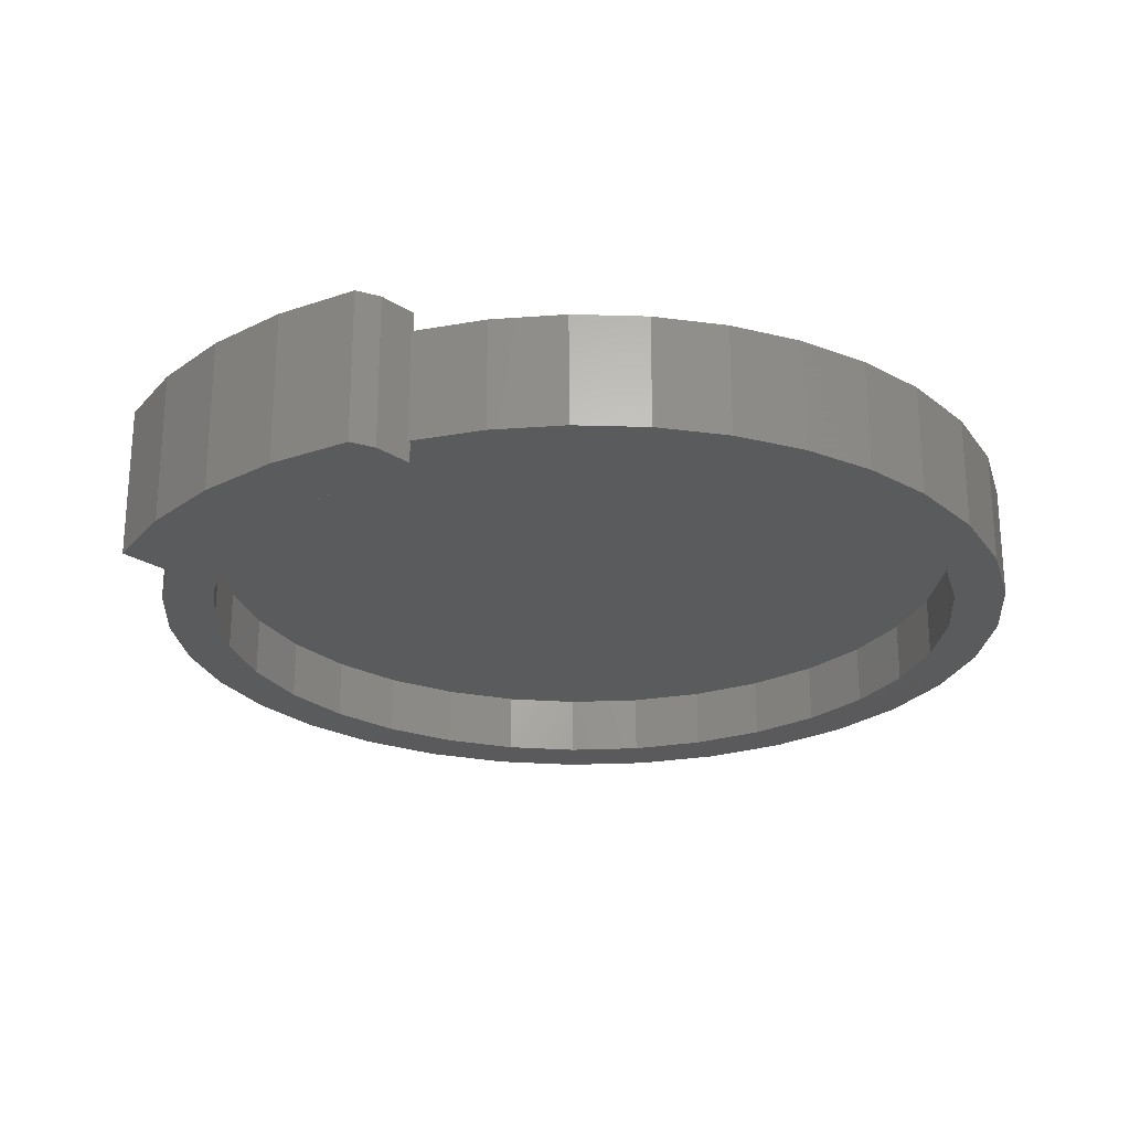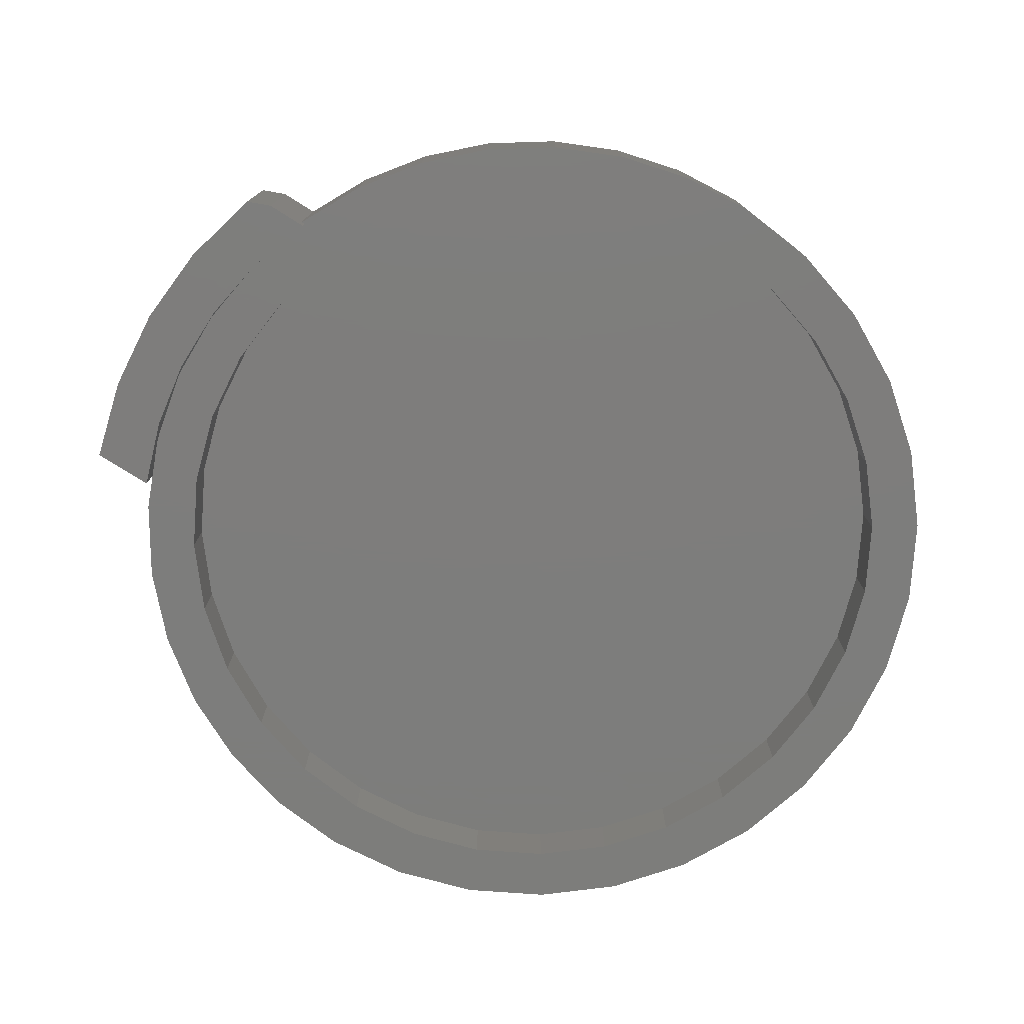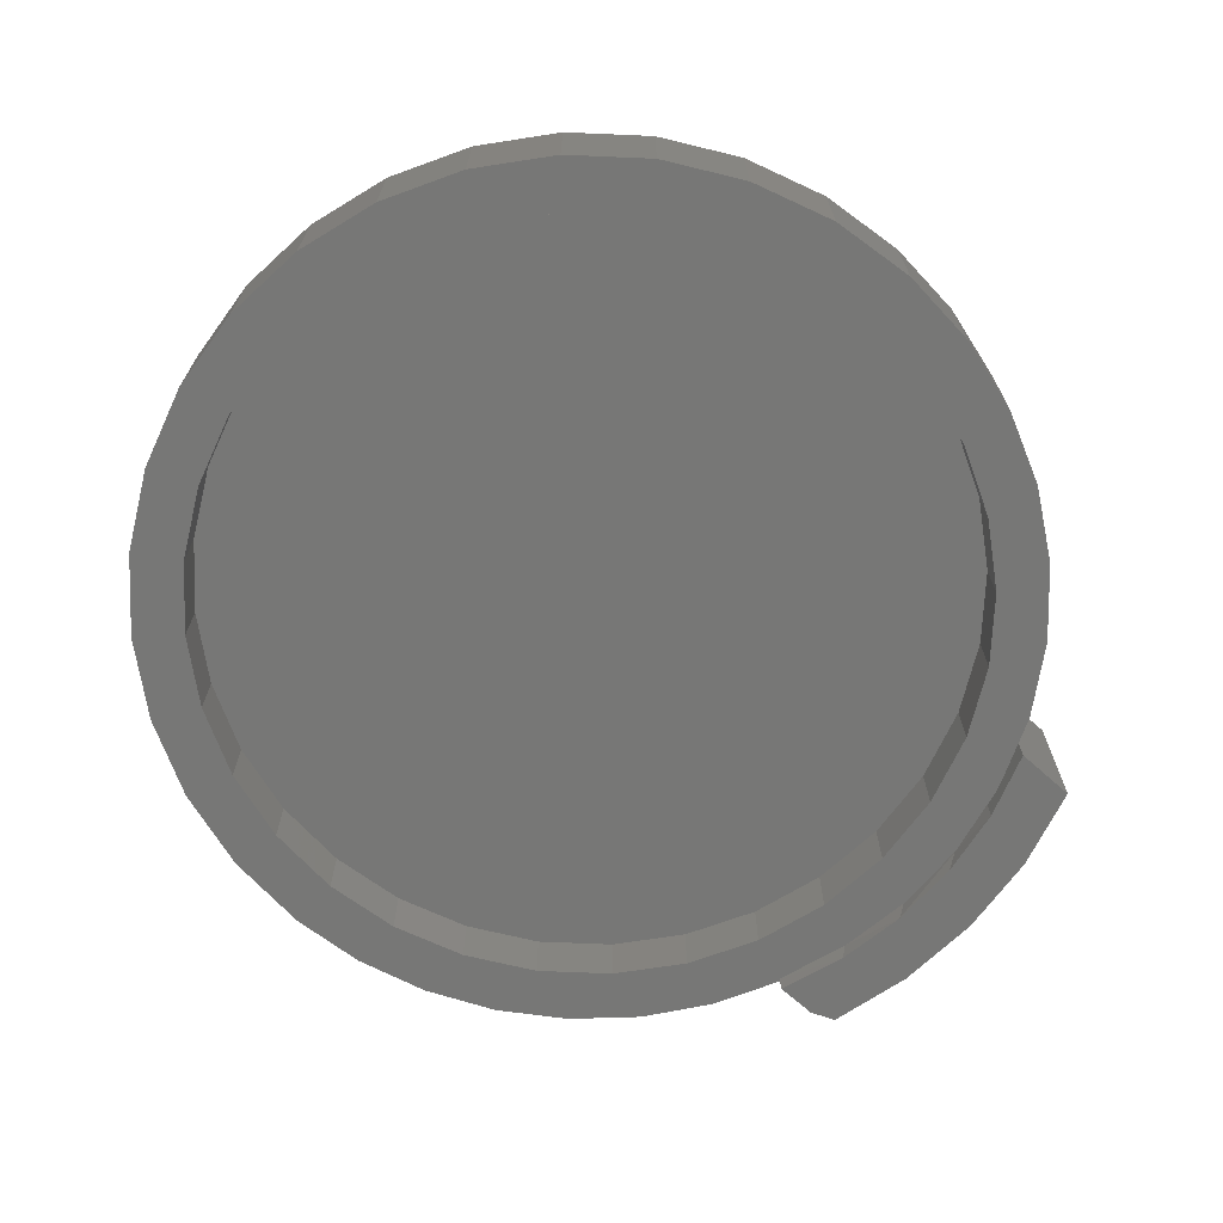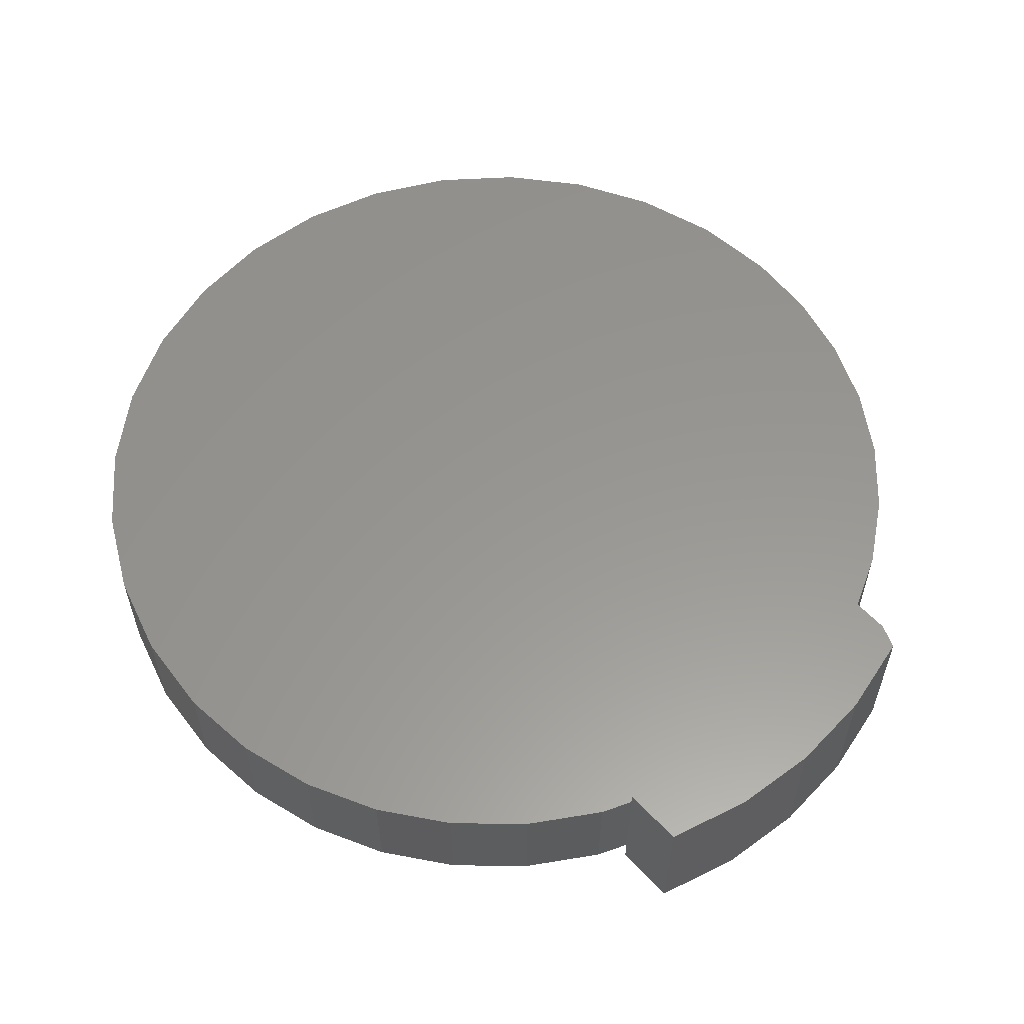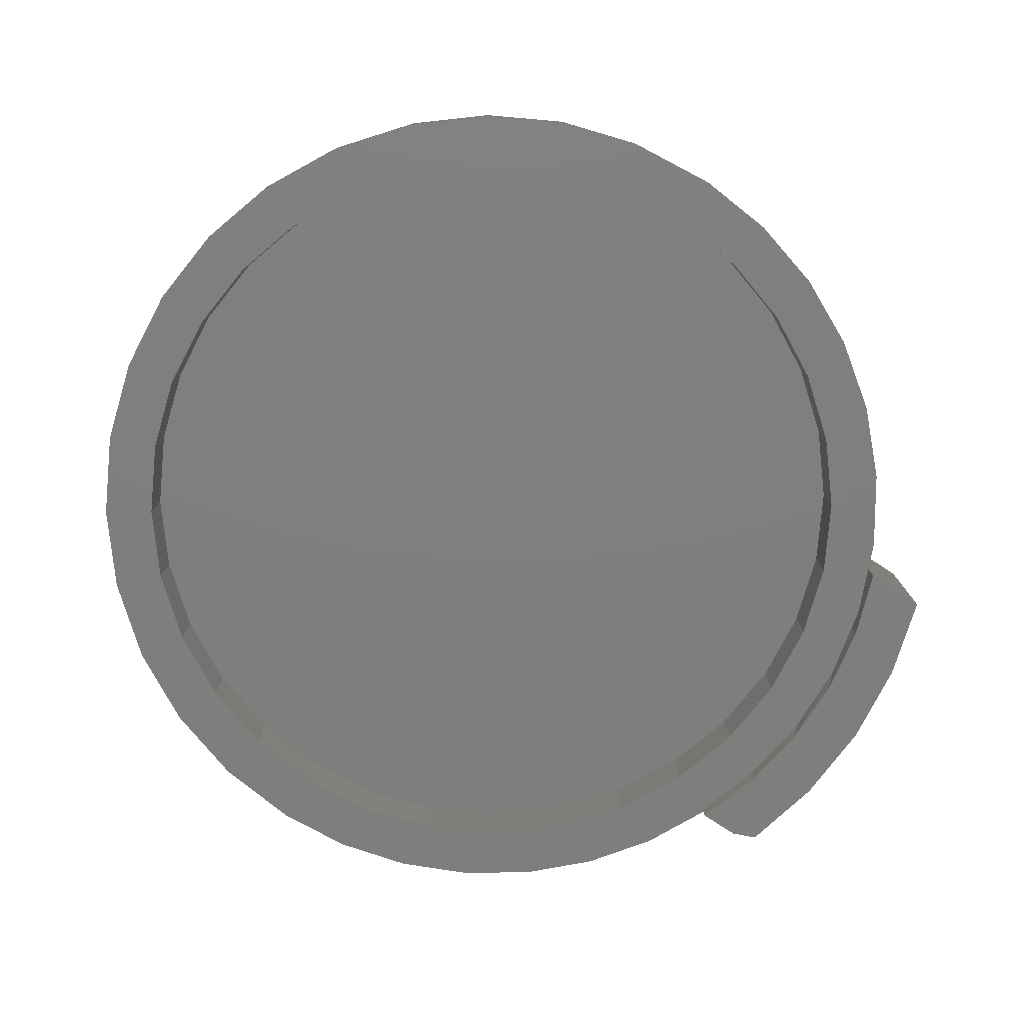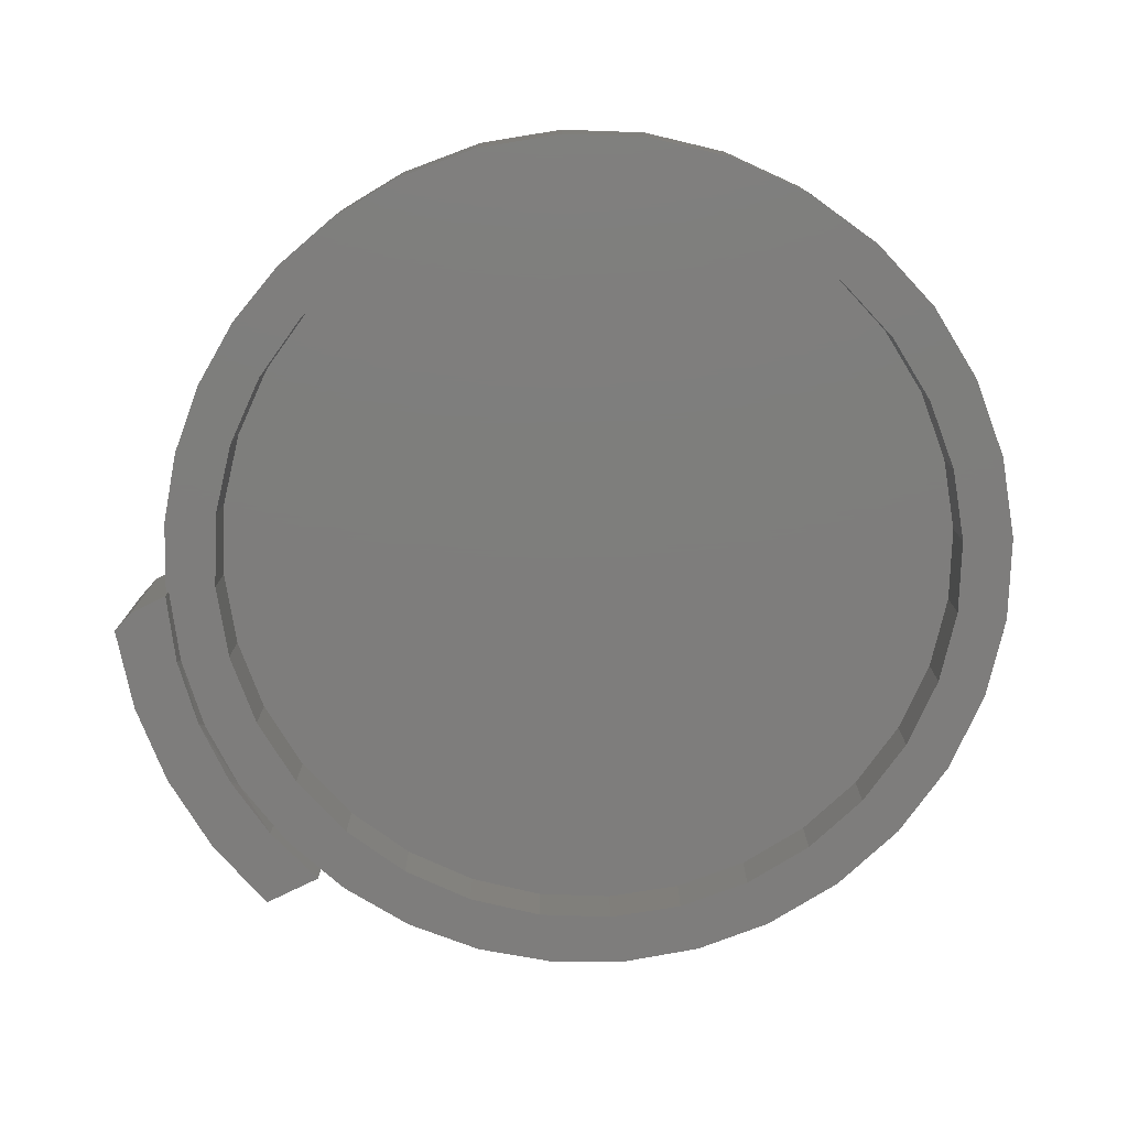
<metadata>
{"format":"stl","ext":"stl","renderer":"f3d","projection":"perspective","resolution":1024,"background":"white","views":[{"elev":-24.8,"azim":43.6,"up":"+Y"},{"elev":-76.9,"azim":57.8,"up":"+Y"},{"elev":-69.4,"azim":-131.8,"up":"+Y"},{"elev":58.3,"azim":-42.6,"up":"+Y"},{"elev":-78.7,"azim":-123.2,"up":"+Y"},{"elev":-77.4,"azim":116.1,"up":"+Y"}]}
</metadata>
<code>
# stl→obj: 158 verts, 312 faces
v 0.2578 -0.1172 0.6706
v 0.1574 -0.1172 0.6431
v 0.2578 -0.1172 0.6094
v 0.05294 -0.1172 0.6602
v -0.1348 -0.1172 0.7356
v 0.1194 -0.1172 0.7383
v -0.007842 -0.1172 0.748
v -0.2578 -0.1172 0.7016
v -0.2578 -0.1172 0.6094
v -0.1574 -0.1172 0.6431
v -0.05294 -0.1172 0.6602
v 0.2431 -0.1172 0.707
v 0.2578 0.1172 0.6094
v 0.1574 0.1172 0.6431
v 0.2578 0.1172 0.6706
v 0.05294 0.1172 0.6602
v -0.007842 0.1172 0.748
v 0.1194 0.1172 0.7383
v -0.1348 0.1172 0.7356
v -0.2578 0.1172 0.7016
v 0.2431 0.1172 0.707
v -0.05294 0.1172 0.6602
v -0.1574 0.1172 0.6431
v -0.2578 0.1172 0.6094
v 0.2578 -0.08594 0.6094
v 0.2578 -0.08594 0.6143
v 0.2578 0.08594 0.6143
v 0.2578 0.08594 0.6094
v -0.07173 -0.08594 0.6584
v 0.04039 -0.08594 0.6611
v -0.07173 0.08594 0.6584
v 0.1513 -0.08594 0.6446
v 0.04039 0.08594 0.6611
v 0.1513 0.08594 0.6446
v 0.007895 -0.08594 0.585
v 0.3577 -0.08594 0.5634
v 0.122 -0.08594 0.5738
v 0.2318 -0.08594 0.5405
v -0.1891 -0.08594 0.6332
v -0.3001 -0.08594 0.5873
v -0.1062 -0.08594 0.5738
v -0.216 -0.08594 0.5405
v -0.4009 -0.08594 0.5221
v -0.3171 -0.08594 0.4864
v -0.4884 -0.08594 0.4399
v -0.4058 -0.08594 0.4137
v -0.4785 -0.08594 0.325
v -0.5596 -0.08594 0.3432
v -0.5326 -0.08594 0.2239
v -0.6121 -0.08594 0.2352
v -0.5659 -0.08594 0.1141
v -0.6444 -0.08594 0.1196
v -0.5771 -0.08594 3.209e-16
v -0.6553 -0.08594 7.541e-17
v -0.5659 -0.08594 -0.1141
v -0.6425 -0.08594 -0.1294
v -0.5326 -0.08594 -0.2239
v -0.6048 -0.08594 -0.2538
v -0.4785 -0.08594 -0.325
v -0.5435 -0.08594 -0.3684
v -0.4058 -0.08594 -0.4137
v -0.461 -0.08594 -0.4689
v -0.3171 -0.08594 -0.4864
v -0.216 -0.08594 -0.5405
v -0.3605 -0.08594 -0.5514
v -0.1062 -0.08594 -0.5738
v -0.2459 -0.08594 -0.6127
v 0.007895 -0.08594 -0.585
v 0.1373 -0.08594 -0.6504
v 0.2617 -0.08594 -0.6127
v 0.007895 -0.08594 -0.6632
v -0.1215 -0.08594 -0.6504
v 0.4476 -0.08594 0.4965
v 0.3329 -0.08594 0.4864
v 0.5249 -0.08594 0.4153
v 0.4216 -0.08594 0.4137
v 0.5874 -0.08594 0.3223
v 0.4943 -0.08594 0.325
v 0.6334 -0.08594 0.2202
v 0.5484 -0.08594 0.2239
v 0.6616 -0.08594 0.1117
v 0.5817 -0.08594 0.1141
v 0.6711 -0.08594 -8.701e-17
v 0.5929 -0.08594 -8.223e-17
v 0.6583 -0.08594 -0.1294
v 0.5817 -0.08594 -0.1141
v 0.6206 -0.08594 -0.2538
v 0.5484 -0.08594 -0.2239
v 0.5593 -0.08594 -0.3684
v 0.4943 -0.08594 -0.325
v 0.4768 -0.08594 -0.4689
v 0.4216 -0.08594 -0.4137
v 0.3329 -0.08594 -0.4864
v 0.3763 -0.08594 -0.5514
v 0.2318 -0.08594 -0.5405
v 0.122 -0.08594 -0.5738
v 0.3577 0.08594 0.5634
v 0.4476 0.08594 0.4965
v -0.4009 0.08594 0.5221
v -0.3001 0.08594 0.5873
v -0.1891 0.08594 0.6332
v 0.007895 0.08594 -0.6632
v -0.1215 0.08594 -0.6504
v 0.1373 0.08594 -0.6504
v -0.2459 0.08594 -0.6127
v 0.2617 0.08594 -0.6127
v -0.3605 0.08594 -0.5514
v 0.3763 0.08594 -0.5514
v -0.461 0.08594 -0.4689
v 0.4768 0.08594 -0.4689
v -0.5435 0.08594 -0.3684
v 0.5593 0.08594 -0.3684
v -0.6048 0.08594 -0.2538
v 0.6206 0.08594 -0.2538
v -0.6425 0.08594 -0.1294
v 0.6583 0.08594 -0.1294
v -0.6553 0.08594 7.541e-17
v 0.6711 0.08594 -8.701e-17
v -0.6444 0.08594 0.1196
v 0.6616 0.08594 0.1117
v -0.6121 0.08594 0.2352
v 0.6334 0.08594 0.2202
v -0.5596 0.08594 0.3432
v 0.5874 0.08594 0.3223
v -0.4884 0.08594 0.4399
v 0.5249 0.08594 0.4153
v 0.007895 0.007812 -0.585
v 0.122 0.007812 -0.5738
v 0.2318 0.007812 -0.5405
v 0.3329 0.007812 -0.4864
v 0.4216 0.007812 -0.4137
v 0.4943 0.007812 -0.325
v 0.5484 0.007812 -0.2239
v 0.5817 0.007812 -0.1141
v 0.5929 0.007812 -7.451e-16
v -0.1062 0.007812 -0.5738
v -0.216 0.007812 -0.5405
v -0.3171 0.007812 -0.4864
v -0.4058 0.007812 -0.4137
v -0.4785 0.007812 -0.325
v -0.5326 0.007812 -0.2239
v -0.5659 0.007812 -0.1141
v -0.5771 0.007812 3.209e-16
v 0.007895 0.007812 0.585
v -0.1062 0.007812 0.5738
v -0.216 0.007812 0.5405
v -0.3171 0.007812 0.4864
v -0.4058 0.007812 0.4137
v -0.4785 0.007812 0.325
v -0.5326 0.007812 0.2239
v -0.5659 0.007812 0.1141
v 0.122 0.007812 0.5738
v 0.2318 0.007812 0.5405
v 0.3329 0.007812 0.4864
v 0.4216 0.007812 0.4137
v 0.4943 0.007812 0.325
v 0.5484 0.007812 0.2239
v 0.5817 0.007812 0.1141
f 1 2 3
f 1 4 2
f 5 6 7
f 8 9 10
f 8 10 11
f 8 11 4
f 8 4 1
f 8 1 12
f 8 12 6
f 8 6 5
f 13 14 15
f 14 16 15
f 17 18 19
f 20 19 18
f 20 18 21
f 20 21 15
f 20 15 16
f 20 16 22
f 20 22 23
f 20 23 24
f 20 8 19
f 19 8 5
f 19 5 17
f 17 5 7
f 17 7 18
f 18 7 6
f 18 6 21
f 21 6 12
f 25 1 3
f 25 26 1
f 27 28 13
f 27 13 15
f 27 15 1
f 27 1 26
f 1 15 12
f 12 15 21
f 29 30 4
f 29 4 11
f 29 11 10
f 29 10 23
f 29 23 31
f 10 9 23
f 23 9 24
f 30 32 4
f 4 32 2
f 32 25 2
f 2 25 3
f 23 22 31
f 31 22 16
f 31 16 33
f 33 16 14
f 33 14 34
f 34 14 13
f 34 13 28
f 35 32 30
f 29 35 30
f 36 37 38
f 25 32 35
f 25 35 37
f 25 37 36
f 25 36 26
f 29 39 35
f 35 39 40
f 35 40 41
f 41 40 42
f 42 40 43
f 42 43 44
f 44 43 45
f 44 45 46
f 46 45 47
f 47 45 48
f 47 48 49
f 49 48 50
f 49 50 51
f 51 50 52
f 51 52 53
f 53 52 54
f 53 54 55
f 55 54 56
f 55 56 57
f 57 56 58
f 57 58 59
f 59 58 60
f 59 60 61
f 61 60 62
f 61 62 63
f 63 62 64
f 64 62 65
f 64 65 66
f 66 65 67
f 66 67 68
f 69 70 71
f 71 70 68
f 71 68 72
f 72 68 67
f 36 38 73
f 73 38 74
f 73 74 75
f 75 74 76
f 75 76 77
f 77 76 78
f 77 78 79
f 79 78 80
f 79 80 81
f 81 80 82
f 81 82 83
f 83 82 84
f 83 84 85
f 85 84 86
f 85 86 87
f 87 86 88
f 87 88 89
f 89 88 90
f 89 90 91
f 91 90 92
f 91 92 93
f 91 93 94
f 94 93 95
f 94 95 70
f 70 95 96
f 70 96 68
f 27 97 28
f 98 99 97
f 97 99 100
f 97 100 28
f 28 100 101
f 28 101 34
f 34 101 31
f 34 31 33
f 102 103 104
f 104 103 105
f 104 105 106
f 106 105 107
f 106 107 108
f 108 107 109
f 108 109 110
f 110 109 111
f 110 111 112
f 112 111 113
f 112 113 114
f 114 113 115
f 114 115 116
f 116 115 117
f 116 117 118
f 118 117 119
f 118 119 120
f 120 119 121
f 120 121 122
f 122 121 123
f 122 123 124
f 124 123 125
f 124 125 126
f 126 125 99
f 126 99 98
f 27 26 97
f 97 26 36
f 97 36 98
f 98 36 73
f 98 73 126
f 126 73 75
f 126 75 124
f 124 75 77
f 124 77 122
f 122 77 79
f 122 79 120
f 120 79 81
f 120 81 118
f 118 81 83
f 117 54 119
f 119 54 52
f 119 52 121
f 121 52 50
f 121 50 123
f 123 50 48
f 123 48 125
f 125 48 45
f 125 45 99
f 99 45 43
f 99 43 100
f 100 43 40
f 100 40 101
f 101 40 39
f 101 39 31
f 31 39 29
f 20 24 8
f 8 24 9
f 127 96 128
f 128 96 95
f 128 95 129
f 129 95 93
f 129 93 130
f 130 93 92
f 130 92 131
f 131 92 90
f 131 90 132
f 132 90 88
f 132 88 133
f 133 88 86
f 133 86 134
f 134 86 84
f 134 84 135
f 96 127 68
f 68 127 136
f 68 136 66
f 66 136 137
f 66 137 64
f 64 137 138
f 64 138 63
f 63 138 139
f 63 139 61
f 61 139 140
f 61 140 59
f 59 140 141
f 59 141 57
f 57 141 142
f 57 142 55
f 55 142 143
f 55 143 53
f 144 41 145
f 145 41 42
f 145 42 146
f 146 42 44
f 146 44 147
f 147 44 46
f 147 46 148
f 148 46 47
f 148 47 149
f 149 47 49
f 149 49 150
f 150 49 51
f 150 51 151
f 151 51 53
f 151 53 143
f 41 144 35
f 35 144 152
f 35 152 37
f 37 152 153
f 37 153 38
f 38 153 154
f 38 154 74
f 74 154 155
f 74 155 76
f 76 155 156
f 76 156 78
f 78 156 157
f 78 157 80
f 80 157 158
f 80 158 82
f 82 158 135
f 82 135 84
f 135 158 134
f 134 158 133
f 133 158 157
f 133 157 132
f 132 157 156
f 132 156 131
f 131 156 155
f 131 155 130
f 130 155 154
f 130 154 129
f 129 154 153
f 129 153 128
f 128 153 152
f 128 152 127
f 127 152 144
f 127 144 136
f 136 144 145
f 136 145 137
f 137 145 146
f 137 146 138
f 138 146 147
f 138 147 139
f 139 147 148
f 139 148 140
f 140 148 149
f 140 149 141
f 141 149 150
f 141 150 142
f 142 150 151
f 142 151 143
f 118 83 116
f 116 83 85
f 116 85 114
f 114 85 87
f 114 87 112
f 112 87 89
f 112 89 110
f 110 89 91
f 110 91 108
f 108 91 94
f 108 94 106
f 106 94 70
f 106 70 104
f 104 70 69
f 104 69 102
f 102 69 71
f 102 71 103
f 103 71 72
f 103 72 105
f 105 72 67
f 105 67 107
f 107 67 65
f 107 65 109
f 109 65 62
f 109 62 111
f 111 62 60
f 111 60 113
f 113 60 58
f 113 58 115
f 115 58 56
f 115 56 117
f 117 56 54

</code>
